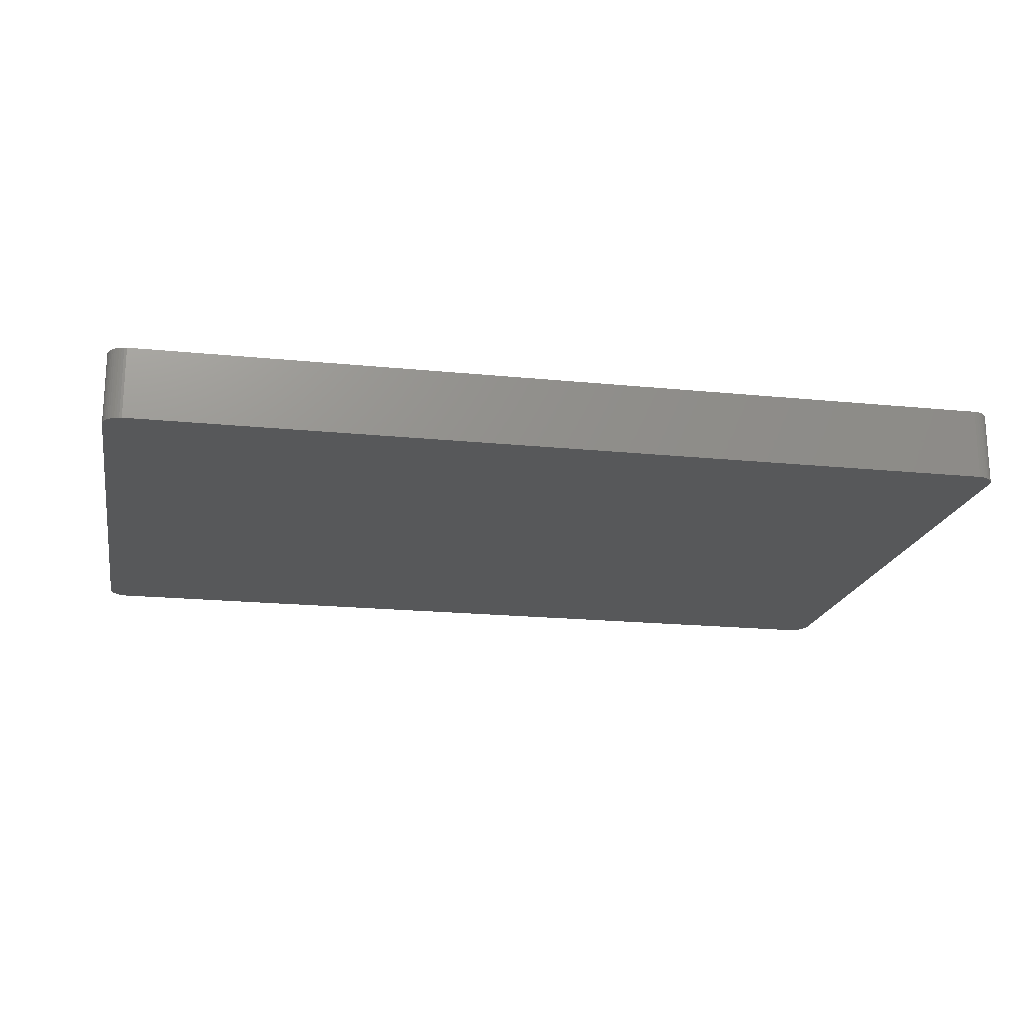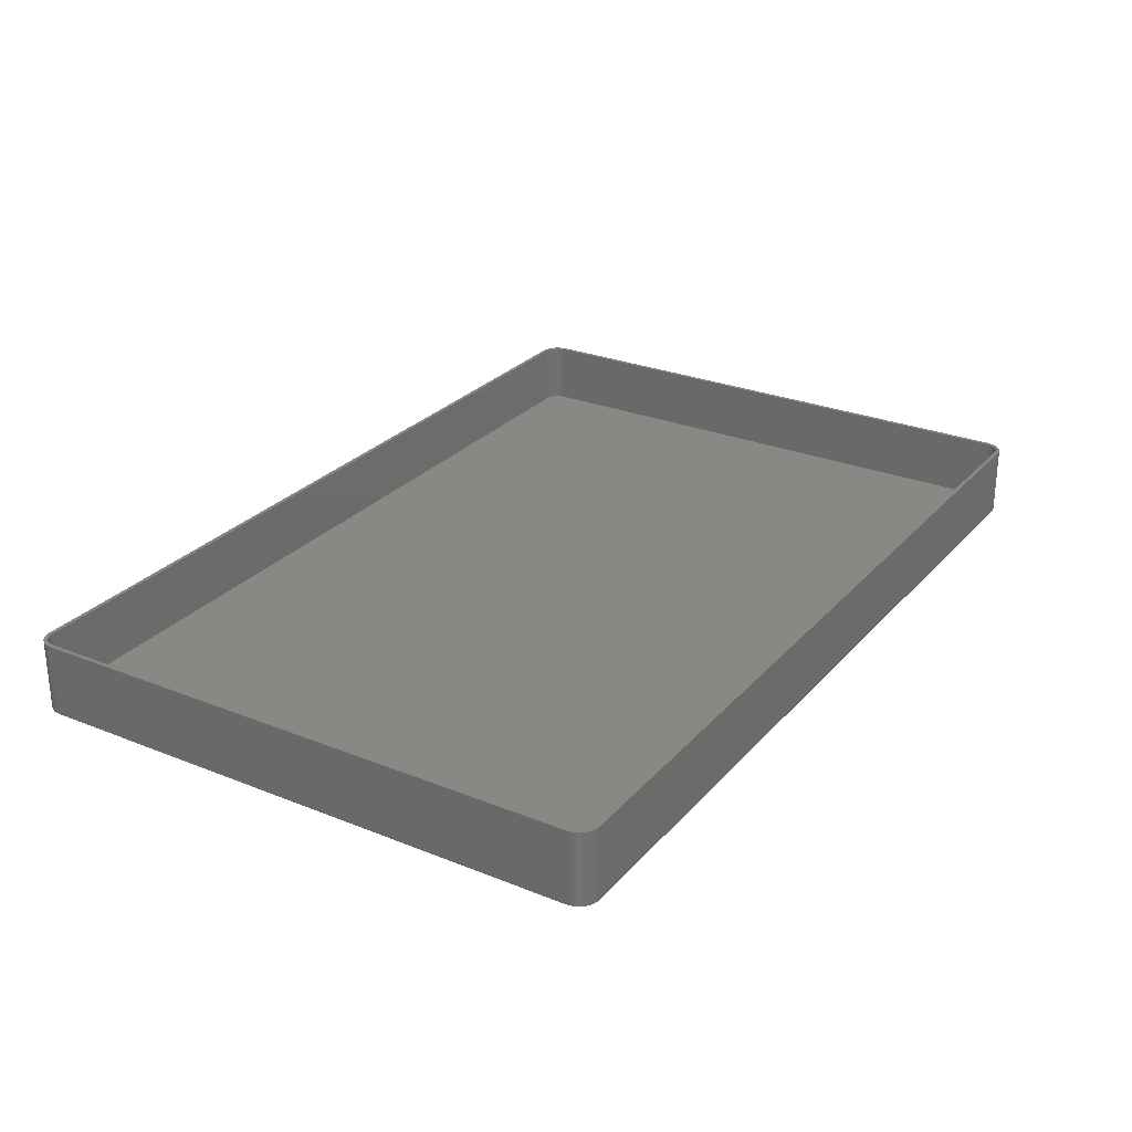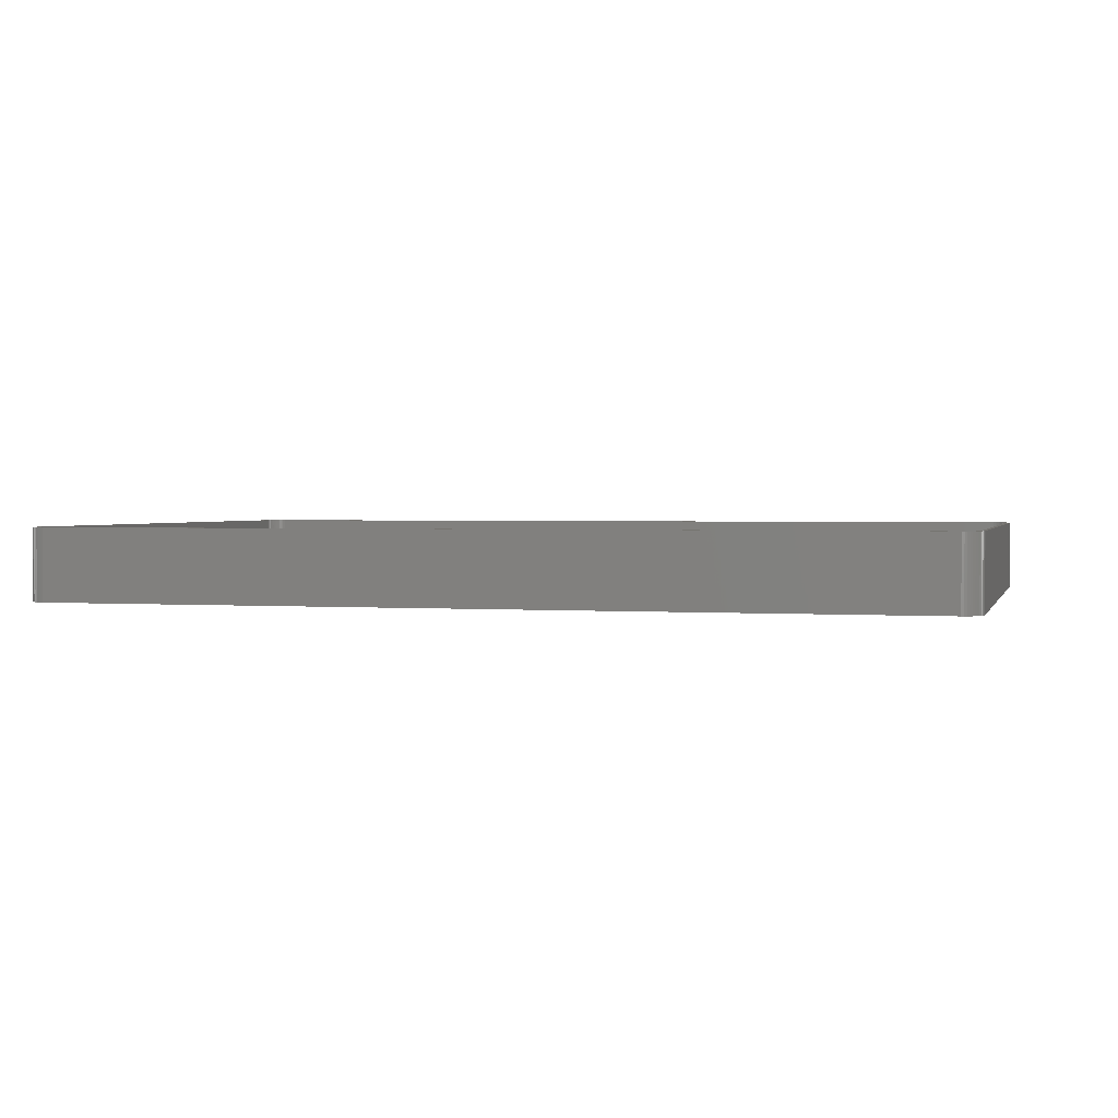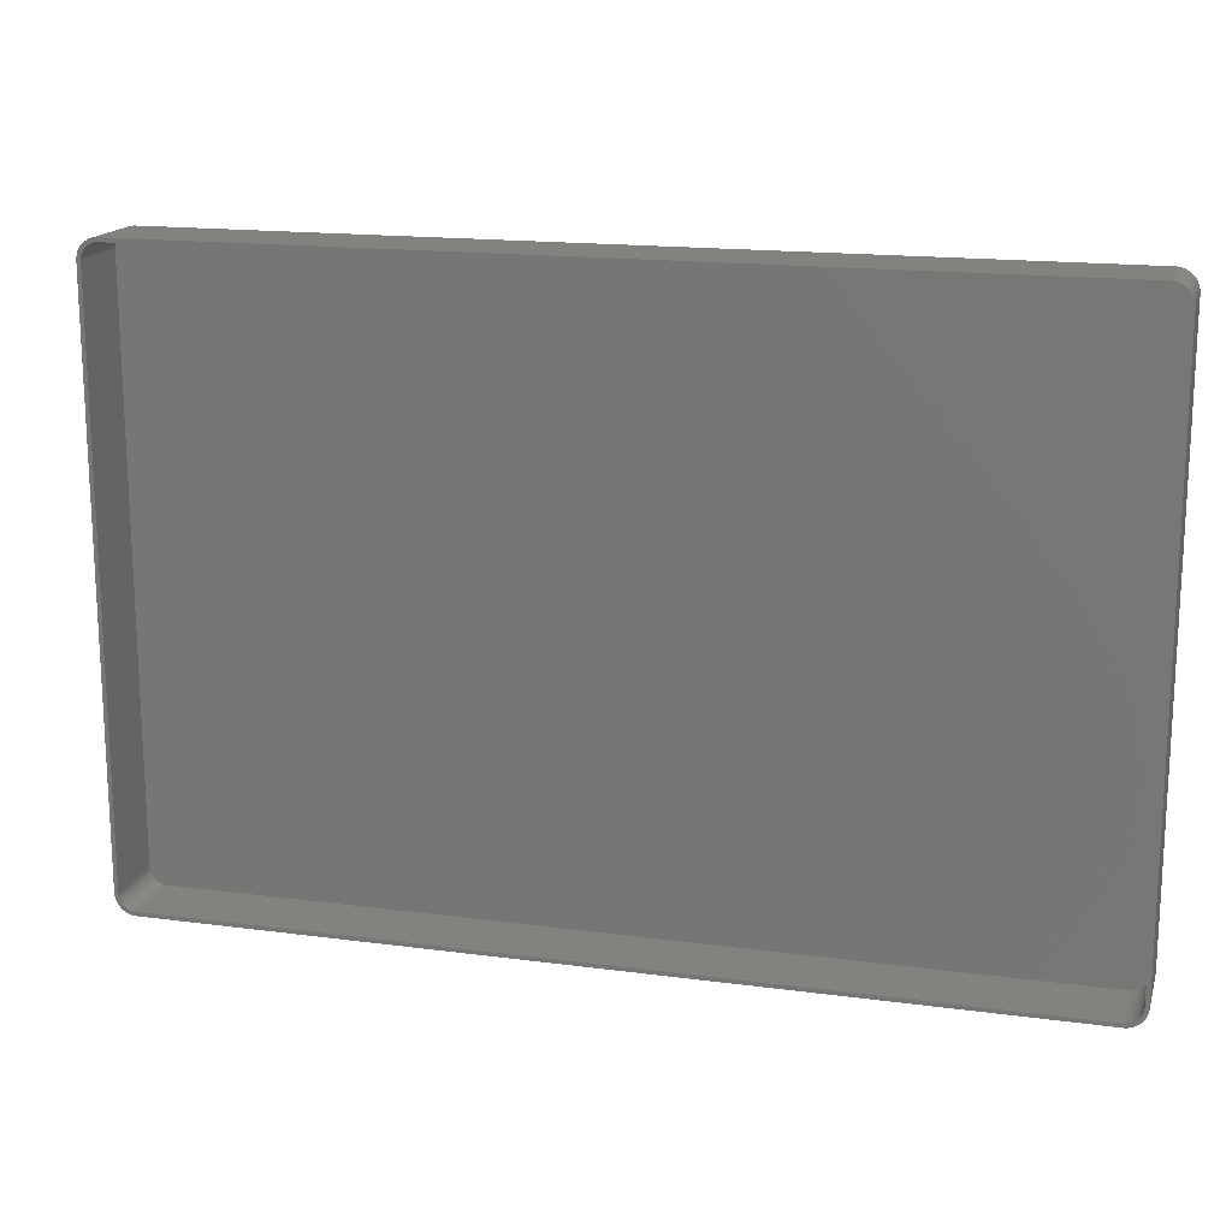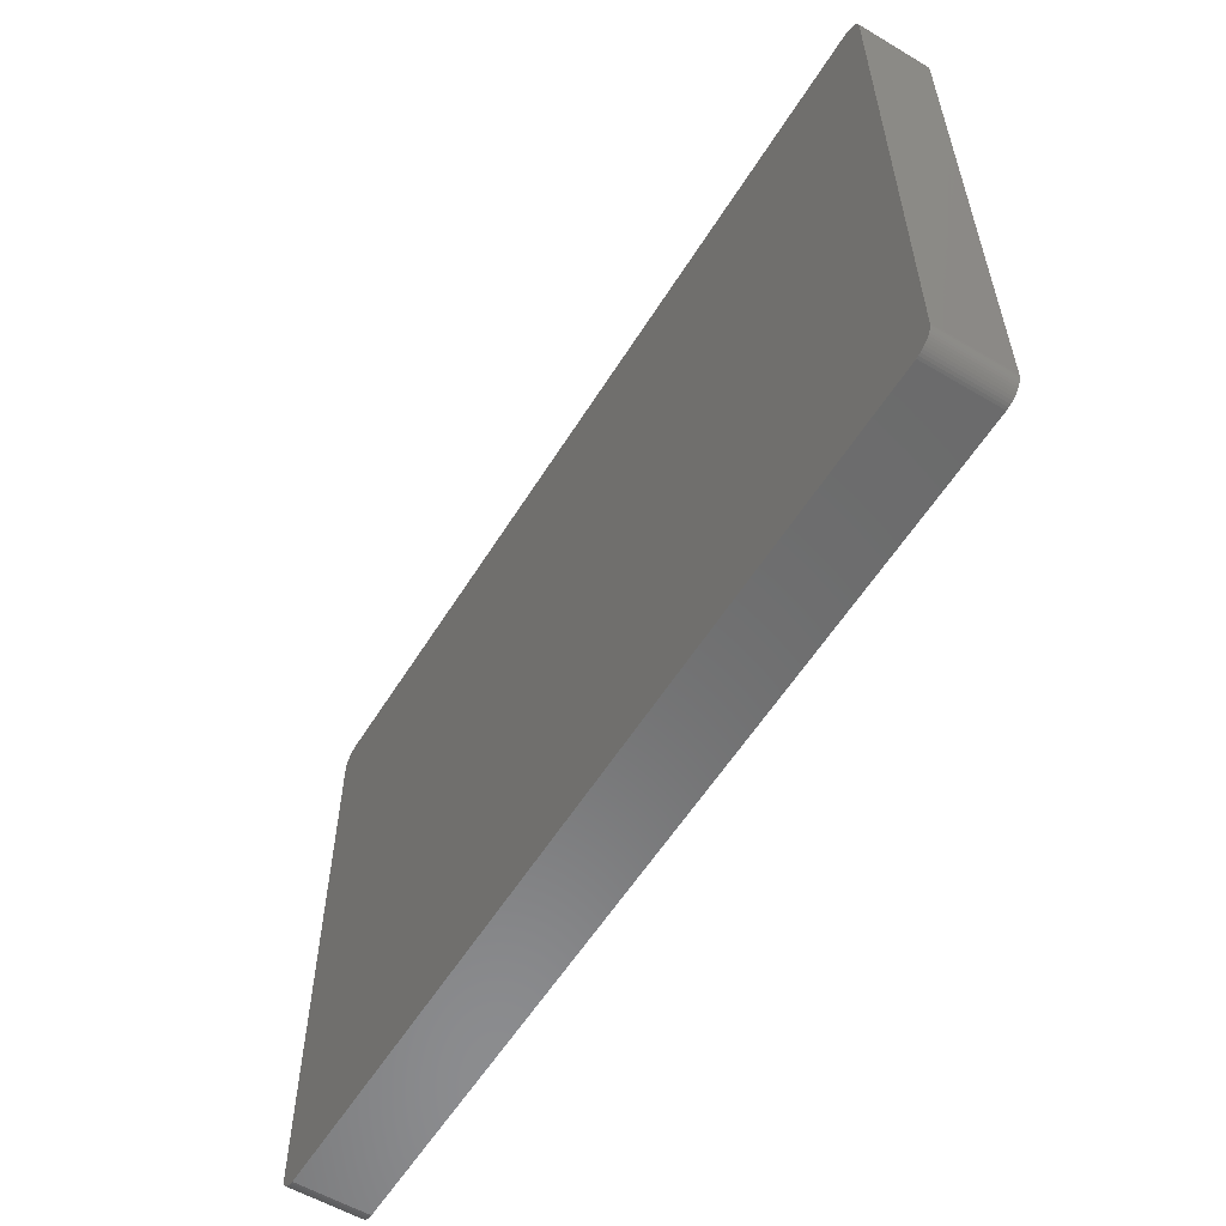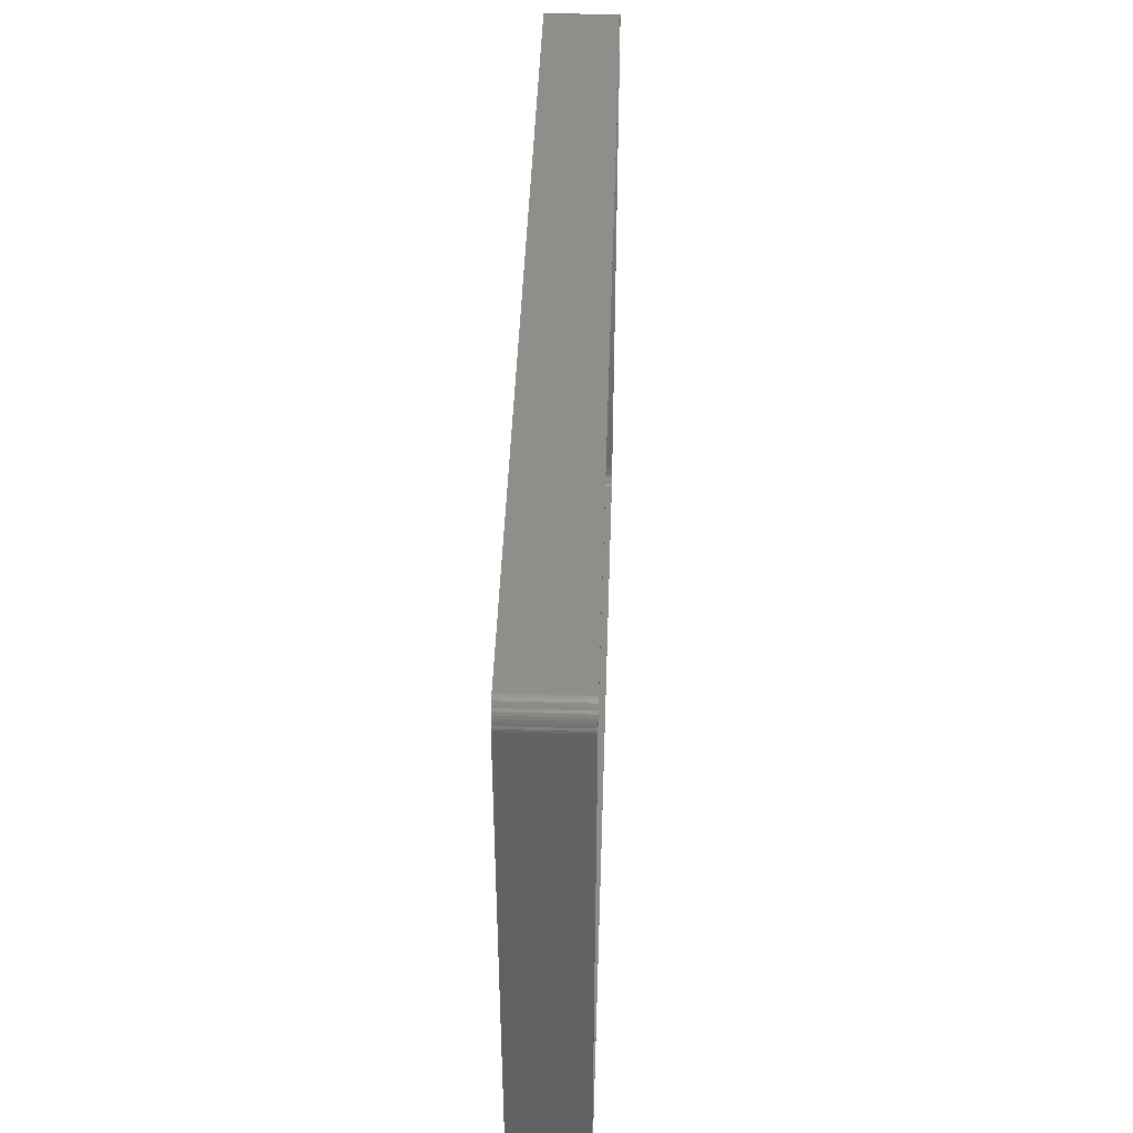
<metadata>
{"format":"stl","ext":"stl","renderer":"f3d","projection":"perspective","resolution":1024,"background":"white","views":[{"elev":-19.1,"azim":-10.8,"up":"+Z"},{"elev":27.1,"azim":-58.1,"up":"+Z"},{"elev":1.8,"azim":14.8,"up":"+Z"},{"elev":16.5,"azim":15.2,"up":"+Y"},{"elev":-57.4,"azim":-121.6,"up":"+Y"},{"elev":44.1,"azim":-88.1,"up":"+Y"}]}
</metadata>
<code>
# stl→obj: 208 verts, 412 faces
v 111.5 70 18
v 112.5 70 18
v 112.5 70.63 18
v 112.5 -70 18
v 111.5 70.5 18
v 112.3 71.24 18
v 111.5 -70 18
v 111.4 70.99 18
v 112.1 71.84 18
v 112.5 -70.63 18
v 111.2 71.47 18
v 111.9 72.41 18
v 111.5 -70.5 18
v 111 71.93 18
v 111.5 72.94 18
v 112.3 -71.24 18
v 111.4 -70.99 18
v 110.7 72.35 18
v 111.1 73.42 18
v 110.4 72.74 18
v 110.7 73.85 18
v 110 73.08 18
v 110.2 74.22 18
v 109.6 73.38 18
v 109.6 74.52 18
v 109.2 73.62 18
v 109 74.76 18
v 108.7 73.8 18
v 108.4 74.91 18
v 108.2 73.93 18
v 107.8 74.99 18
v 107.8 73.99 18
v -107.8 73.99 18
v -107.8 74.99 18
v -108.2 73.93 18
v -108.4 74.91 18
v -108.7 73.8 18
v -109 74.76 18
v -109.2 73.62 18
v -109.6 74.52 18
v -109.6 73.38 18
v -110.2 74.22 18
v -110 73.08 18
v -110.7 73.85 18
v -110.4 72.74 18
v -111.1 73.42 18
v -110.7 72.35 18
v -111.5 72.94 18
v -111 71.93 18
v -111.9 72.41 18
v -111.2 71.47 18
v -112.3 71.24 18
v -111.4 70.99 18
v -112.1 71.84 18
v 112.1 -71.84 18
v 111.2 -71.47 18
v 111.9 -72.41 18
v 111 -71.93 18
v 111.5 -72.94 18
v 110.7 -72.35 18
v 111.1 -73.42 18
v 110.4 -72.74 18
v 110.7 -73.85 18
v 110 -73.08 18
v 110.2 -74.22 18
v 109.6 -73.38 18
v 109.6 -74.52 18
v 109.2 -73.62 18
v 109 -74.76 18
v 108.7 -73.8 18
v 108.4 -74.91 18
v 108.2 -73.93 18
v 107.8 -74.99 18
v 107.8 -73.99 18
v -107.8 -73.99 18
v -107.8 -74.99 18
v -108.2 -73.93 18
v -108.4 -74.91 18
v -108.7 -73.8 18
v -109 -74.76 18
v -109.2 -73.62 18
v -109.6 -74.52 18
v -109.6 -73.38 18
v -110.2 -74.22 18
v -110 -73.08 18
v -110.7 -73.85 18
v -110.4 -72.74 18
v -111.1 -73.42 18
v -110.7 -72.35 18
v -111.5 -72.94 18
v -111 -71.93 18
v -111.9 -72.41 18
v -111.2 -71.47 18
v -112.1 -71.84 18
v -111.4 -70.99 18
v -112.3 -71.24 18
v -111.5 -70.5 18
v -112.5 -70.63 18
v -111.5 -70 18
v -111.5 70 18
v -112.5 70 18
v -111.5 70.5 18
v -112.5 -70 18
v -112.5 70.63 18
v 107.8 74.99 0
v -107.8 74.99 0
v -108.4 74.91 0
v -107.8 -74.99 0
v 107.8 -74.99 0
v 108.4 74.91 0
v 112.5 70.63 0
v 112.5 70 0
v 112.5 -70 0
v -110.7 -73.85 0
v -110.2 -74.22 0
v -109.6 -74.52 0
v -109 74.76 0
v -109.6 74.52 0
v 112.1 71.84 0
v 112.3 71.24 0
v -110.7 73.85 0
v -111.1 73.42 0
v -111.1 -73.42 0
v -111.5 -72.94 0
v -112.5 -70 0
v -112.5 70 0
v -112.5 70.63 0
v -112.3 71.24 0
v -112.1 71.84 0
v 109.6 74.52 0
v 109 74.76 0
v 111.1 73.42 0
v 111.5 72.94 0
v 112.3 -71.24 0
v 112.1 -71.84 0
v -108.4 -74.91 0
v -110.2 74.22 0
v 110.2 74.22 0
v 111.9 72.41 0
v 110.7 73.85 0
v 111.5 -72.94 0
v 111.1 -73.42 0
v 109.6 -74.52 0
v 110.2 -74.22 0
v 110.7 -73.85 0
v -109 -74.76 0
v -112.5 -70.63 0
v -111.9 72.41 0
v -111.5 72.94 0
v 111.9 -72.41 0
v 109 -74.76 0
v -111.9 -72.41 0
v -112.1 -71.84 0
v -112.3 -71.24 0
v 112.5 -70.63 0
v 108.4 -74.91 0
v -108.2 73.93 2
v -107.8 73.99 2
v 107.8 73.99 2
v -109.2 -73.62 2
v -109.6 -73.38 2
v 107.8 -73.99 2
v -107.8 -73.99 2
v -111.5 -70 2
v -111.5 -70.5 2
v 111.5 -70 2
v 111.5 70 2
v -108.2 -73.93 2
v -108.7 -73.8 2
v -111.5 70 2
v -111 -71.93 2
v -110.7 -72.35 2
v -109.6 73.38 2
v -109.2 73.62 2
v 108.2 73.93 2
v 111.2 -71.47 2
v 111.4 -70.99 2
v -111.2 71.47 2
v -111.4 70.99 2
v -110.4 72.74 2
v -110 73.08 2
v 108.7 73.8 2
v 109.2 73.62 2
v 109.6 73.38 2
v 111 71.93 2
v 110.7 72.35 2
v 111.2 71.47 2
v 110.4 -72.74 2
v 110.7 -72.35 2
v 111 -71.93 2
v 109.6 -73.38 2
v 109.2 -73.62 2
v -111.4 -70.99 2
v -111.2 -71.47 2
v -110 -73.08 2
v -110.4 -72.74 2
v -110.7 72.35 2
v -108.7 73.8 2
v 108.2 -73.93 2
v 110 73.08 2
v 110.4 72.74 2
v 111.5 70.5 2
v 111.4 70.99 2
v 111.5 -70.5 2
v 108.7 -73.8 2
v 110 -73.08 2
v -111 71.93 2
v -111.5 70.5 2
f 1 2 3
f 2 1 4
f 5 3 6
f 7 4 1
f 8 6 9
f 4 7 10
f 11 9 12
f 13 10 7
f 14 12 15
f 10 13 16
f 17 16 13
f 3 5 1
f 6 8 5
f 9 11 8
f 18 15 19
f 12 14 11
f 15 18 14
f 20 19 21
f 19 20 18
f 22 21 23
f 21 22 20
f 23 24 22
f 25 24 23
f 25 26 24
f 27 26 25
f 27 28 26
f 29 28 27
f 29 30 28
f 31 30 29
f 31 32 30
f 31 33 32
f 34 33 31
f 34 35 33
f 36 35 34
f 36 37 35
f 38 37 36
f 38 39 37
f 40 39 38
f 40 41 39
f 42 41 40
f 41 42 43
f 44 43 42
f 43 44 45
f 46 45 44
f 45 46 47
f 48 47 46
f 47 48 49
f 50 49 48
f 49 50 51
f 52 53 54
f 51 54 53
f 54 51 50
f 16 17 55
f 56 55 17
f 55 56 57
f 58 57 56
f 57 58 59
f 60 59 58
f 59 60 61
f 62 61 60
f 61 62 63
f 64 63 62
f 63 64 65
f 66 65 64
f 66 67 65
f 68 67 66
f 68 69 67
f 70 69 68
f 70 71 69
f 72 71 70
f 72 73 71
f 74 73 72
f 75 73 74
f 75 76 73
f 77 76 75
f 77 78 76
f 79 78 77
f 79 80 78
f 81 80 79
f 81 82 80
f 83 82 81
f 84 83 85
f 83 84 82
f 86 85 87
f 85 86 84
f 88 87 89
f 90 89 91
f 87 88 86
f 92 91 93
f 94 93 95
f 96 95 97
f 89 90 88
f 98 97 99
f 100 101 99
f 53 52 102
f 103 99 101
f 104 102 52
f 98 99 103
f 102 104 100
f 91 92 90
f 100 104 101
f 93 94 92
f 95 96 94
f 97 98 96
f 105 34 31
f 34 105 106
f 106 36 34
f 36 106 107
f 108 73 76
f 73 108 109
f 110 31 29
f 31 110 105
f 2 111 3
f 111 2 112
f 4 112 2
f 112 4 113
f 114 84 86
f 84 114 115
f 115 82 84
f 82 115 116
f 117 40 38
f 40 117 118
f 6 119 9
f 119 6 120
f 121 46 44
f 46 121 122
f 123 90 124
f 90 123 88
f 125 101 126
f 101 125 103
f 126 104 127
f 104 126 101
f 128 54 129
f 54 128 52
f 130 27 25
f 27 130 131
f 15 132 19
f 132 15 133
f 3 120 6
f 120 3 111
f 107 38 36
f 38 107 117
f 55 134 16
f 134 55 135
f 136 76 78
f 76 136 108
f 118 42 40
f 42 118 137
f 131 29 27
f 29 131 110
f 138 25 23
f 25 138 130
f 9 139 12
f 139 9 119
f 12 133 15
f 133 12 139
f 132 21 19
f 21 132 140
f 61 141 59
f 141 61 142
f 143 65 67
f 65 143 144
f 145 61 63
f 61 145 142
f 123 86 88
f 86 123 114
f 116 80 82
f 80 116 146
f 146 78 80
f 78 146 136
f 147 103 125
f 103 147 98
f 148 48 149
f 48 148 50
f 149 46 122
f 46 149 48
f 140 23 21
f 23 140 138
f 57 135 55
f 135 57 150
f 59 150 57
f 150 59 141
f 151 67 69
f 67 151 143
f 152 94 153
f 94 152 92
f 124 92 152
f 92 124 90
f 153 96 154
f 96 153 94
f 137 44 42
f 44 137 121
f 129 50 148
f 50 129 54
f 10 113 4
f 113 10 155
f 16 155 10
f 155 16 134
f 144 63 65
f 63 144 145
f 156 69 71
f 69 156 151
f 109 71 73
f 71 109 156
f 109 113 155
f 113 109 112
f 109 155 134
f 105 112 109
f 109 134 135
f 112 105 111
f 109 135 150
f 111 105 120
f 109 150 141
f 120 105 119
f 109 141 142
f 119 105 139
f 109 142 145
f 139 105 133
f 109 145 144
f 133 105 132
f 109 144 143
f 132 105 140
f 109 143 151
f 140 105 138
f 109 151 156
f 138 105 130
f 130 105 131
f 131 105 110
f 108 105 109
f 108 106 105
f 125 108 136
f 108 125 106
f 125 136 146
f 126 106 125
f 125 146 116
f 106 126 107
f 125 116 115
f 107 126 117
f 125 115 114
f 117 126 118
f 125 114 123
f 118 126 137
f 125 123 124
f 137 126 121
f 125 124 152
f 121 126 122
f 125 152 153
f 122 126 149
f 125 153 154
f 149 126 148
f 125 154 147
f 148 126 129
f 129 126 128
f 128 126 127
f 154 98 147
f 98 154 96
f 127 52 128
f 52 127 104
f 157 33 35
f 33 157 158
f 158 32 33
f 32 158 159
f 160 83 81
f 83 160 161
f 162 75 74
f 75 162 163
f 97 164 99
f 164 97 165
f 166 1 167
f 1 166 7
f 168 79 77
f 79 168 169
f 163 77 75
f 77 163 168
f 99 170 100
f 170 99 164
f 89 171 91
f 171 89 172
f 173 39 41
f 39 173 174
f 159 30 32
f 30 159 175
f 176 17 177
f 17 176 56
f 169 81 79
f 81 169 160
f 53 178 51
f 178 53 179
f 180 43 45
f 43 180 181
f 182 26 28
f 26 182 183
f 183 24 26
f 24 183 184
f 175 28 30
f 28 175 182
f 185 18 186
f 18 185 14
f 187 14 185
f 14 187 11
f 188 60 189
f 60 188 62
f 190 56 176
f 56 190 58
f 191 68 66
f 68 191 192
f 93 193 95
f 193 93 194
f 195 87 85
f 87 195 196
f 47 180 45
f 180 47 197
f 198 35 37
f 35 198 157
f 199 74 72
f 74 199 162
f 184 22 24
f 22 184 200
f 186 20 201
f 20 186 18
f 202 8 203
f 8 202 5
f 167 5 202
f 5 167 1
f 177 13 204
f 13 177 17
f 189 58 190
f 58 189 60
f 192 70 68
f 70 192 205
f 206 66 64
f 66 206 191
f 159 167 202
f 167 159 166
f 159 202 203
f 162 166 159
f 159 203 187
f 166 162 204
f 159 187 185
f 204 162 177
f 159 185 186
f 177 162 176
f 159 186 201
f 176 162 190
f 159 201 200
f 190 162 189
f 159 200 184
f 189 162 188
f 159 184 183
f 188 162 206
f 159 183 182
f 206 162 191
f 159 182 175
f 191 162 192
f 192 162 205
f 205 162 199
f 158 162 159
f 158 163 162
f 170 158 157
f 158 170 163
f 170 157 198
f 164 163 170
f 170 198 174
f 163 164 168
f 170 174 173
f 168 164 169
f 170 173 181
f 169 164 160
f 170 181 180
f 160 164 161
f 170 180 197
f 161 164 195
f 170 197 207
f 195 164 196
f 170 207 178
f 196 164 172
f 170 178 179
f 172 164 171
f 170 179 208
f 171 164 194
f 194 164 193
f 193 164 165
f 95 165 97
f 165 95 193
f 91 194 93
f 194 91 171
f 87 172 89
f 172 87 196
f 161 85 83
f 85 161 195
f 49 197 47
f 197 49 207
f 51 207 49
f 207 51 178
f 100 208 102
f 208 100 170
f 181 41 43
f 41 181 173
f 174 37 39
f 37 174 198
f 200 20 22
f 20 200 201
f 203 11 187
f 11 203 8
f 204 7 166
f 7 204 13
f 205 72 70
f 72 205 199
f 188 64 62
f 64 188 206
f 102 179 53
f 179 102 208

</code>
